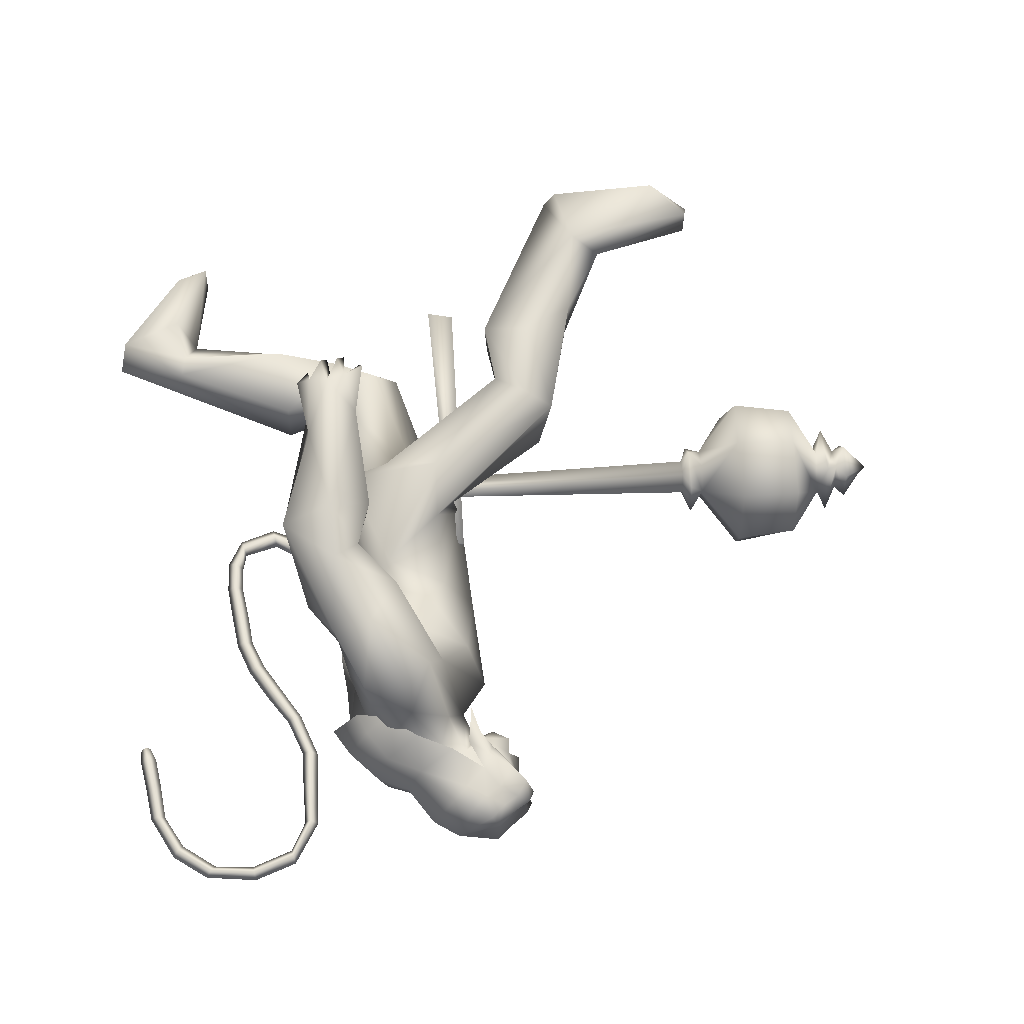
<metadata>
{"format":"obj","ext":"obj","renderer":"f3d","projection":"perspective","resolution":1024,"background":"white","views":[{"elev":64.5,"azim":-6.8,"up":"+Y"}]}
</metadata>
<code>
o body_mesh15-geometry.001
v -0.4485 -0.35 1.426
v 0.5246 -0.128 1.431
v -0.4079 -0.2883 1.279
v 0.5626 -0.3263 1.971
v 0.5477 -0.7289 2.027
v 1.036 -0.3454 1.837
v 1.039 -0.6955 1.896
v 1.286 -0.8534 1.719
v 0.6122 -0.9334 1.628
v -1.055 -0.4587 1.259
v 0.3529 -0.4126 1.246
v 1.089 -0.2505 1.549
v 1.64 -0.3759 1.749
v 1.425 -0.08965 1.804
v 0.9748 -0.5668 3.205
v 1.092 -0.1648 2.844
v 0.8083 -0.3848 3.447
v 0.9578 0.03886 3.302
v 1.07 0.03055 4
v 1.083 0.4713 3.17
v 1.234 0.46 4.268
v 1.4 0.6468 4.117
v 1.233 -0.4268 4.252
v 1.465 -0.6291 4.112
v 1.379 -0.872 3.013
v 1.411 -0.7131 1.503
v 0.2427 -0.7191 1.252
v -0.5357 -0.6727 1.193
v -0.3099 -0.5626 1.025
v -1.033 -0.6668 1.16
v -0.4973 -1.069 0.4136
v -0.4332 -0.4116 0.2966
v -0.2882 -0.6967 0.06417
v -0.1681 -0.5358 0.1367
v -0.1814 -0.8302 0.1699
v -0.47 -0.3856 0.8136
v 1.781 -0.6103 3.311
v 1.963 -0.3395 3.172
v 1.739 -0.004405 2.96
v 1.939 -0.03408 3.075
v 2.1 -0.06283 3.399
v 1.884 -0.4263 4.264
v 2.115 -0.02255 4.343
v 1.674 -0.6533 4.511
v 1.056 0.03116 4.634
v 1.72 0.6458 4.51
v 1.645 0.8615 4.901
v 0.9517 0.7288 5.203
v 1.124 0.6762 4.744
v 0.8919 0.8863 4.955
v 1.079 1.033 5.462
v 0.8648 1.117 4.946
v 1.463 1.136 5.534
v 1.461 0.7443 5.625
v 1.115 0.7247 5.507
v 1.61 0.2207 5.978
v 1.523 0.01364 6.014
v 1.062 0.03132 5.407
v 0.8721 -0.6521 5.179
v 1.57 -0.8515 4.937
v 1.933 -0.6864 5.053
v 1.875 0.3984 4.289
v 1.878 0.5834 3.693
v 2.045 0.2589 3.429
v 1.303 0.02043 2.977
v 1.651 0.2081 2.941
v 1.457 0.6249 3.146
v 2.008 0.6498 5.035
v 2.138 -0.0291 5.148
v 1.673 -0.8621 5.243
v 1.913 -0.01382 5.423
v 1.488 -1.136 5.39
v 1.747 -0.3119 5.541
v 1.354 -0.7228 5.633
v 1.592 -0.205 5.98
v 1.015 -0.6666 5.494
v 1.866 -0.251 5.86
v 1.996 -0.01543 5.658
v 1.891 0.2372 5.855
v 2.073 0.2265 5.748
v 1.917 0.2812 6.226
v 2.007 0.2905 6.178
v 1.6 0.1127 6.337
v 1.778 0.3017 5.538
v 1.777 0.8523 5.216
v 1.447 0.9022 4.583
v 1.446 1.157 4.564
v 0.8143 0.8972 4.27
v 1.119 1.038 4.17
v 0.8148 0.9 3.864
v 0.6606 0.9835 4.642
v 0.5144 1.14 3.897
v 0.5233 1.399 4.017
v 0.9582 1.622 3.98
v 0.9388 1.446 4.386
v 1.2 1.306 4.956
v 1.658 1.144 5.343
v 1.153 1.307 4.234
v 1.249 1.122 3.864
v 1.285 1.405 3.904
v 0.9527 1.14 3.279
v 0.8477 1.383 2.864
v 0.818 1.494 3.213
v 1.215 1.257 3.165
v 0.7581 1.519 2.709
v 0.8712 1.65 2.761
v 1.025 1.683 2.8
v 1.251 1.567 3.075
v 0.9451 1.052 2.99
v 1.078 1.166 2.633
v 1.095 1.336 2.911
v 1.311 1.303 2.469
v 1.187 1.665 2.75
v 1.034 1.303 2.383
v 0.985 1.509 2.494
v 1.346 1.544 2.612
v 1.131 1.509 2.491
v 1.186 1.266 2.35
v 0.8562 1.335 2.503
v 1.669 -0.1942 6.315
v 2.048 -0.2558 5.74
v 2.157 -0.01429 5.612
v 2.29 0.09267 5.732
v 2.263 -0.1499 5.736
v 2.245 -0.254 6.072
v 1.874 -0.298 6.153
v 2.239 -0.09066 5.949
v 2.276 0.08889 5.866
v 2.271 0.2036 6.068
v 2.304 0.1995 6.288
v 2.381 -0.02714 6.282
v 2.281 -0.246 6.294
v 2.343 -0.03229 6.059
v 2.366 -0.03245 5.874
v 1.904 -0.2875 6.229
v 1.193 -0.6013 4.714
v 1.551 -0.8445 4.665
v 0.905 -0.9751 5.382
v 0.8635 -0.9823 4.728
v 0.8392 -0.8771 4.393
v 1.148 -0.7777 4.132
v 1.564 -1.096 4.639
v 1.189 -1.339 4.241
v 1.456 -1.208 4.201
v 1.352 -1.497 3.83
v 0.9369 -1.246 3.776
v 0.9659 -0.9793 3.676
v 1.283 -0.7614 3.727
v 1.169 -1.244 4.887
v 1.259 -1.116 5.536
v 1.463 -0.9339 4.147
v 1.69 -1.013 3.827
v 1.698 -1.3 3.853
v 1.377 -1.33 3.049
v 1.569 -0.9766 3.162
v 1.873 -1.142 3.13
v 1.811 -1.363 3.18
v 1.66 -1.516 2.683
v 1.519 -1.48 2.615
v 1.421 -1.346 2.546
v 1.481 -1.213 2.716
v 1.668 -1.208 2.784
v 1.823 -1.188 2.844
v 1.99 -1.445 2.642
v 1.823 -1.507 2.669
v 1.687 -1.335 2.38
v 1.762 -1.128 2.287
v 2.027 -1.045 2.63
v 2.014 -1.137 2.411
v 1.918 -1.094 2.286
v 1.831 -1.338 2.406
v 1.563 -1.159 2.369
v 2.586 0.3589 2.387
v 2.553 0.711 2.423
v 1.911 0.891 3.321
v 3.042 0.659 2.745
v 2.908 0.3209 2.933
v 2.735 0.0611 2.732
v 2.882 0.2316 2.444
v 2.53 0.3746 1.915
v 3.047 0.1296 1.946
v 3.203 0.4048 1.061
v 3.373 0.3281 1.069
v 3.402 0.2828 0.4895
v 3.258 0.5324 0.4561
v 3.353 0.7273 0.4722
v 4.31 0.3601 0.6754
v 4.248 1.028 0.6786
v 4.61 0.6134 0.7216
v 4.57 0.7486 0.8648
v 3.467 0.708 0.9468
v 2.512 0.7807 1.922
v 2.906 0.944 2.054
v 2.804 0.8322 2.644
v 3.287 0.4039 1.833
v 3.331 0.7169 1.742
v 3.696 0.5683 1.1
v 3.822 0.3828 0.8493
v 4.574 0.4522 0.857
v -0.9769 -0.2303 1.087
v 2.1 0.03316 3.758
v 2.064 -0.1222 3.755
v 2.245 0.1144 1.367
v 2.169 -0.3065 1.273
v 1.983 0.0816 3.751
v 2.018 0.2171 1.362
f 1 2 3
f 4 2 1
f 4 5 6
f 6 5 7
f 5 8 7
f 5 9 8
f 4 1 5
f 5 1 10
f 2 11 3
f 12 11 2
f 12 13 11
f 12 14 13
f 6 14 12
f 15 6 7
f 15 16 6
f 16 15 17
f 17 15 25
f 15 7 25
f 7 8 25
f 9 26 8
f 9 27 26
f 28 27 9
f 28 29 27
f 30 31 28
f 32 31 30
f 32 33 31
f 32 34 33
f 34 29 35
f 36 29 34
f 28 35 29
f 35 28 31
f 31 33 35
f 34 35 33
f 3 29 36
f 11 29 3
f 27 29 11
f 26 27 11
f 26 11 13
f 25 8 26
f 25 26 37
f 38 37 26
f 40 38 39
f 41 38 40
f 37 38 41
f 24 42 44
f 23 24 44
f 45 19 23
f 45 21 19
f 21 47 46
f 48 47 21
f 48 49 47
f 48 50 49
f 51 50 48
f 51 52 50
f 53 51 54
f 51 55 54
f 55 51 48
f 55 57 56
f 57 55 58
f 55 48 58
f 58 48 45
f 48 21 45
f 59 45 23
f 23 44 60
f 60 44 61
f 61 44 42
f 61 42 43
f 43 41 62
f 43 42 41
f 63 41 64
f 41 40 64
f 64 40 39
f 65 66 39
f 66 65 18
f 18 65 16
f 65 39 16
f 39 38 13
f 38 26 13
f 39 13 14
f 6 39 14
f 16 39 6
f 18 16 17
f 20 175 67
f 21 46 22
f 22 46 62
f 68 62 46
f 68 43 62
f 69 43 68
f 69 61 43
f 60 61 70
f 69 70 61
f 71 70 69
f 71 72 70
f 73 72 71
f 73 74 72
f 75 74 73
f 75 76 74
f 76 58 59
f 57 58 76
f 57 76 75
f 75 73 77
f 77 73 71
f 77 71 78
f 79 78 71
f 79 80 78
f 81 82 79
f 56 81 79
f 83 81 56
f 83 56 57
f 56 79 84
f 79 71 84
f 84 71 97
f 71 85 97
f 71 69 85
f 85 69 68
f 47 85 68
f 86 85 47
f 85 86 87
f 88 89 86
f 88 90 89
f 91 90 88
f 92 90 91
f 91 93 92
f 93 52 95
f 52 93 91
f 91 88 49
f 88 86 49
f 49 86 47
f 91 49 50
f 50 52 91
f 52 96 95
f 52 51 96
f 51 53 96
f 96 53 97
f 97 53 54
f 97 54 84
f 56 84 54
f 54 55 56
f 85 87 97
f 96 97 87
f 95 96 87
f 87 86 89
f 87 89 98
f 98 89 99
f 90 99 89
f 94 98 100
f 95 98 94
f 95 87 98
f 93 95 94
f 98 99 100
f 90 101 99
f 92 101 90
f 92 102 101
f 92 103 102
f 93 103 92
f 93 94 103
f 100 99 104
f 101 104 99
f 102 103 105
f 103 106 105
f 103 107 106
f 103 94 107
f 94 108 107
f 94 100 108
f 100 104 108
f 109 110 104
f 111 110 109
f 104 110 111
f 108 104 111
f 108 111 112
f 111 113 112
f 102 111 101
f 106 111 102
f 111 106 114
f 106 115 114
f 106 107 115
f 107 108 113
f 113 108 116
f 108 112 116
f 113 116 112
f 107 113 117
f 113 118 117
f 111 118 113
f 111 107 118
f 111 114 107
f 107 114 115
f 107 117 118
f 102 119 106
f 102 105 119
f 106 119 105
f 101 111 109
f 101 109 104
f 47 68 46
f 83 57 75
f 83 75 120
f 120 75 126
f 75 77 126
f 78 121 77
f 78 122 121
f 123 122 80
f 123 124 122
f 121 124 125
f 124 121 122
f 77 121 125
f 77 125 126
f 125 124 127
f 127 124 128
f 128 124 123
f 128 123 80
f 80 122 78
f 80 129 128
f 79 129 80
f 79 82 129
f 82 130 129
f 130 131 129
f 132 125 131
f 126 125 132
f 133 125 127
f 131 125 133
f 131 133 129
f 127 134 133
f 128 134 127
f 128 133 134
f 129 133 128
f 120 126 135
f 58 45 59
f 59 23 60
f 59 60 136
f 136 60 137
f 137 60 70
f 74 150 72
f 74 138 150
f 76 138 74
f 76 59 138
f 138 59 139
f 59 136 139
f 140 139 136
f 203 206 201
f 140 136 141
f 141 136 137
f 143 144 142
f 143 145 144
f 146 145 143
f 140 147 146
f 147 140 148
f 140 141 148
f 139 140 146
f 146 143 139
f 139 143 149
f 143 142 149
f 149 142 72
f 70 72 142
f 149 72 150
f 139 149 138
f 138 149 150
f 70 142 137
f 141 137 151
f 142 151 137
f 142 144 151
f 144 152 151
f 144 153 152
f 145 153 144
f 148 151 152
f 141 151 148
f 146 154 145
f 146 147 154
f 147 148 155
f 148 152 155
f 155 152 156
f 153 156 152
f 153 157 156
f 145 157 153
f 145 158 157
f 154 158 145
f 154 159 158
f 160 159 154
f 161 162 159
f 161 155 162
f 147 155 161
f 147 161 154
f 161 160 154
f 157 163 156
f 157 164 163
f 158 164 157
f 158 165 164
f 159 166 158
f 159 167 166
f 162 167 159
f 162 158 167
f 155 163 162
f 163 168 156
f 155 168 163
f 155 156 168
f 163 165 162
f 163 169 165
f 164 169 163
f 169 164 165
f 162 165 170
f 165 171 170
f 158 171 165
f 158 170 171
f 162 170 158
f 158 166 167
f 172 159 160
f 161 159 172
f 161 172 160
f 66 173 39
f 67 173 66
f 67 174 173
f 67 175 174
f 64 176 63
f 64 177 176
f 39 177 64
f 39 178 177
f 173 178 39
f 173 179 178
f 180 179 173
f 180 181 179
f 182 181 180
f 182 183 181
f 182 184 183
f 185 184 182
f 186 184 185
f 186 187 184
f 188 187 186
f 188 189 187
f 188 191 190
f 186 191 188
f 186 185 191
f 192 185 182
f 185 192 191
f 192 193 191
f 180 192 182
f 192 194 193
f 192 174 194
f 192 173 174
f 192 180 173
f 174 175 194
f 175 176 194
f 175 63 176
f 179 177 178
f 195 177 179
f 176 177 195
f 193 194 176
f 193 176 196
f 176 195 196
f 195 183 197
f 183 198 197
f 183 184 198
f 184 187 198
f 198 187 199
f 187 189 199
f 190 197 199
f 191 197 190
f 191 196 197
f 191 193 196
f 196 195 197
f 197 198 199
f 188 190 189
f 199 189 190
f 181 183 195
f 179 181 195
f 67 66 20
f 18 20 66
f 36 34 32
f 200 36 32
f 3 36 200
f 1 3 200
f 10 1 200
f 200 30 10
f 200 32 30
f 30 28 10
f 10 28 5
f 5 28 9
f 4 6 12
f 4 12 2
f 202 203 201
f 202 204 203
f 202 205 206
f 202 206 204
f 204 206 203
f 201 205 202
f 206 205 201
f 19 18 17
f 19 20 18
f 21 20 19
f 20 21 22
f 23 19 17
f 17 24 23
f 17 25 24
f 42 37 41
f 24 37 42
f 24 25 37
f 62 41 63
f 20 22 175
f 22 63 175
f 22 62 63
o Cylinder_Cylinder.001
v 4.378 -0.946 2.816
v 0.9092 -1.089 2.454
v 4.389 -0.9933 2.644
v 0.9921 -1.187 2.562
v 4.389 -1.192 2.608
v 4.375 -1.267 2.842
v 0.9751 -1.062 2.626
v 4.373 -1.112 2.93
v 0.8781 -0.9847 2.516
v 0.8812 -1.242 2.52
v 0.8749 -1.157 2.688
v 0.7221 -1.071 2.552
v 0.7237 -1.083 2.523
v 0.7244 -1.112 2.511
v 0.7237 -1.141 2.523
v 0.7221 -1.153 2.552
v 0.7204 -1.141 2.581
v 0.7197 -1.112 2.593
v 0.8191 -1.019 2.634
v 4.452 -0.8055 2.647
v 4.467 -1.112 2.447
v 4.452 -1.418 2.647
v 4.438 -1.242 3.08
v 4.435 -0.8855 2.992
v 4.571 -0.8776 2.773
v 4.58 -0.9975 2.556
v 4.579 -1.279 2.607
v 4.561 -1.329 2.887
v 4.552 -1.008 2.99
v 4.867 -1.112 2.149
v 4.886 -1.811 2.791
v 4.856 -1.099 3.501
v 4.958 -0.6015 2.284
v 4.947 -1.625 2.298
v 4.899 -1.622 3.303
v 4.89 -0.5984 3.288
v 4.886 -0.4127 2.791
v 5.132 -1.112 2.07
v 5.49 -0.6631 2.376
v 5.475 -1.106 2.171
v 5.483 -1.562 2.365
v 5.433 -1.77 2.823
v 5.438 -1.561 3.273
v 5.4 -1.118 3.475
v 5.431 -0.6618 3.284
v 5.433 -0.4534 2.823
v 5.726 -0.887 2.768
v 5.735 -1.112 2.614
v 5.726 -1.337 2.768
v 5.708 -1.112 3.082
v 5.791 -0.7671 3.007
v 5.828 -0.9488 2.488
v 5.81 -1.457 2.681
v 5.787 -1.275 3.2
v 5.911 -0.9362 2.912
v 5.921 -1.043 2.684
v 5.916 -1.287 2.778
v 5.9 -1.171 3.023
v 6.009 -0.8763 2.734
v 6.016 -1.112 2.602
v 6.012 -1.349 2.746
v 5.992 -1.226 3.098
v 5.992 -0.9325 3.035
v 6.235 -1.117 2.867
v 6.155 -1.165 2.811
v 6.141 -1.112 2.945
f 210 212 213
f 209 211 208
f 211 212 210
f 222 216 217
f 207 230 226
f 214 207 213
f 213 215 225
f 215 218 225
f 213 225 217
f 210 213 217
f 210 217 216
f 210 216 208
f 225 218 224
f 220 208 221
f 215 208 220
f 226 230 235
f 215 219 218
f 207 214 230
f 211 209 227
f 228 227 232
f 209 207 226
f 229 228 234
f 243 242 251
f 227 226 232
f 226 231 232
f 243 235 242
f 232 236 233
f 231 243 232
f 238 234 241
f 237 233 240
f 236 232 239
f 242 238 251
f 213 207 208
f 236 244 240
f 238 241 249
f 249 241 237
f 237 240 247
f 240 244 246
f 244 239 246
f 245 239 243
f 252 251 256
f 256 249 248
f 253 256 257
f 251 250 256
f 255 247 246
f 246 245 253
f 256 255 259
f 245 252 253
f 256 260 257
f 255 254 259
f 257 260 261
f 254 253 258
f 253 257 258
f 264 260 259
f 259 258 263
f 262 258 257
f 265 269 270
f 261 264 268
f 264 263 267
f 267 263 262
f 272 268 271
f 266 265 270
f 267 266 271
f 272 271 270
f 208 211 210
f 213 208 215
f 217 225 224
f 223 217 224
f 221 216 222
f 214 212 229
f 229 212 228
f 212 211 228
f 228 211 227
f 243 231 235
f 230 229 235
f 235 229 234
f 234 228 233
f 238 235 234
f 237 234 233
f 235 238 242
f 234 237 241
f 233 236 240
f 232 243 239
f 244 236 239
f 250 249 256
f 248 247 255
f 265 261 269
f 266 262 265
f 262 261 265
f 269 268 272
f 212 214 213
f 223 222 217
f 224 222 223
f 224 218 222
f 218 219 222
f 219 220 222
f 220 221 222
f 208 216 221
f 219 215 220
f 231 226 235
f 214 229 230
f 209 226 227
f 233 228 232
f 252 243 251
f 238 250 251
f 207 209 208
f 250 238 249
f 248 249 237
f 248 237 247
f 247 240 246
f 239 245 246
f 252 245 243
f 253 252 256
f 255 256 248
f 254 255 246
f 254 246 253
f 260 256 259
f 254 258 259
f 260 264 261
f 263 264 259
f 258 262 263
f 261 262 257
f 269 272 270
f 269 261 268
f 268 264 267
f 266 267 262
f 268 267 271
f 271 266 270
o tail_mesh15-geometry
v 1.126 0.03486 3.893
v 0.6626 0.06609 3.594
v 1.115 0.1526 3.965
v 0.6226 0.1621 3.667
v 1.071 0.03609 4.069
v 0.5689 0.0671 3.739
v 1.092 -0.08163 3.969
v 0.6112 -0.0289 3.663
v 0.3505 0.08721 3.448
v 0.366 0.1684 3.529
v 0.3729 0.08806 3.61
v 0.3573 0.006901 3.531
v -0.07709 0.1226 3.758
v -0.007279 0.1892 3.788
v 0.05291 0.1233 3.819
v -0.01044 0.05671 3.794
v -0.07371 0.1527 4.289
v -0.001168 0.2193 4.285
v 0.06782 0.1534 4.287
v -0.000589 0.08681 4.292
v 0.04752 0.1868 4.867
v 0.1127 0.2534 4.839
v 0.1777 0.1875 4.818
v 0.1157 0.121 4.846
v 0.3591 0.2202 5.394
v 0.413 0.2868 5.37
v 0.4755 0.2209 5.352
v 0.4161 0.1543 5.376
v 0.4488 0.2554 6.027
v 0.505 0.3219 6.038
v 0.5699 0.2561 6.054
v 0.5045 0.1895 6.046
v 0.3068 0.2863 6.588
v 0.3201 0.3529 6.645
v 0.3311 0.287 6.707
v 0.3142 0.2204 6.647
v -0.3473 0.321 6.663
v -0.3846 0.3876 6.706
v -0.4286 0.3217 6.751
v -0.3904 0.2551 6.703
v -0.7514 0.3539 6.188
v -0.8068 0.4205 6.192
v -0.87 0.3546 6.193
v -0.8088 0.2881 6.186
v -0.8 0.3815 5.672
v -0.8659 0.4481 5.678
v -0.9329 0.3822 5.678
v -0.867 0.3156 5.671
v -0.8435 0.3882 5.556
v -0.8825 0.4275 5.56
v -0.922 0.3886 5.56
v -0.8831 0.3492 5.556
v 0.4665 0.2378 5.708
v 0.5305 0.1719 5.721
v 0.5954 0.2385 5.727
v 0.5306 0.3043 5.714
v -0.03422 0.3036 6.7
v -0.02755 0.2378 6.756
v -0.01659 0.3043 6.817
v -0.02037 0.3702 6.754
v 0.4417 0.2708 6.347
v 0.4924 0.205 6.357
v 0.5514 0.2715 6.37
v 0.4936 0.3374 6.35
v -0.04315 0.1698 4.593
v 0.02647 0.1039 4.594
v 0.09254 0.1705 4.587
v 0.02545 0.2363 4.587
v -0.09719 0.1376 4.023
v -0.0298 0.07176 4.028
v 0.03656 0.1383 4.025
v -0.03007 0.2042 4.02
v 0.1914 0.2035 5.129
v 0.261 0.1376 5.105
v 0.321 0.2042 5.077
v 0.2576 0.2701 5.098
v -0.6123 0.3375 6.458
v -0.6559 0.2716 6.499
v -0.699 0.3382 6.545
v -0.6504 0.404 6.503
v -0.7716 0.3677 5.923
v -0.8326 0.3018 5.918
v -0.8983 0.3684 5.924
v -0.8314 0.4343 5.925
v 0.05293 0.1049 3.536
v 0.06753 0.03181 3.61
v 0.0886 0.1057 3.678
v 0.07476 0.1788 3.607
v 0.8832 0.05048 3.769
v 0.8166 0.1573 3.856
v 0.7437 0.05159 3.932
v 0.8067 -0.05527 3.849
f 361 274 362
f 362 276 363
f 274 280 281
f 364 280 274
f 363 278 280
f 273 275 279
f 357 358 288
f 280 278 284
f 278 276 282
f 276 274 281
f 341 342 292
f 358 359 287
f 359 360 287
f 360 357 286
f 337 338 296
f 342 343 291
f 343 344 291
f 344 341 290
f 345 346 300
f 338 339 295
f 339 340 295
f 340 337 294
f 325 326 304
f 346 347 299
f 347 348 299
f 348 345 298
f 333 334 308
f 326 327 303
f 327 328 303
f 328 325 302
f 329 330 312
f 334 335 307
f 335 336 307
f 336 333 306
f 349 350 316
f 330 331 311
f 331 332 311
f 332 329 310
f 353 354 320
f 350 351 315
f 351 352 315
f 352 349 314
f 317 320 324
f 354 355 319
f 355 356 319
f 356 353 318
f 322 321 323
f 320 319 323
f 319 318 323
f 318 317 322
f 297 300 326
f 300 299 327
f 299 298 327
f 298 297 328
f 305 308 330
f 308 307 331
f 307 306 331
f 306 305 332
f 301 304 334
f 304 303 335
f 303 302 335
f 302 301 336
f 289 292 338
f 292 291 339
f 291 290 339
f 290 289 340
f 285 288 342
f 288 287 343
f 287 286 343
f 286 285 344
f 293 296 346
f 296 295 347
f 295 294 347
f 294 293 348
f 309 312 350
f 312 311 351
f 311 310 351
f 310 309 352
f 313 316 354
f 316 315 355
f 315 314 355
f 314 313 356
f 281 284 358
f 284 283 359
f 283 282 359
f 282 281 360
f 273 361 362
f 275 362 363
f 279 364 273
f 277 363 279
f 274 276 362
f 276 278 363
f 280 284 281
f 361 364 274
f 364 363 280
f 275 277 279
f 285 357 288
f 278 283 284
f 283 278 282
f 282 276 281
f 289 341 292
f 288 358 287
f 360 286 287
f 357 285 286
f 293 337 296
f 292 342 291
f 344 290 291
f 341 289 290
f 297 345 300
f 296 338 295
f 340 294 295
f 337 293 294
f 301 325 304
f 300 346 299
f 348 298 299
f 345 297 298
f 305 333 308
f 304 326 303
f 328 302 303
f 325 301 302
f 309 329 312
f 308 334 307
f 336 306 307
f 333 305 306
f 313 349 316
f 312 330 311
f 332 310 311
f 329 309 310
f 317 353 320
f 316 350 315
f 352 314 315
f 349 313 314
f 321 317 324
f 320 354 319
f 356 318 319
f 353 317 318
f 321 324 323
f 324 320 323
f 318 322 323
f 317 321 322
f 325 297 326
f 326 300 327
f 298 328 327
f 297 325 328
f 329 305 330
f 330 308 331
f 306 332 331
f 305 329 332
f 333 301 334
f 334 304 335
f 302 336 335
f 301 333 336
f 337 289 338
f 338 292 339
f 290 340 339
f 289 337 340
f 341 285 342
f 342 288 343
f 286 344 343
f 285 341 344
f 345 293 346
f 346 296 347
f 294 348 347
f 293 345 348
f 349 309 350
f 350 312 351
f 310 352 351
f 309 349 352
f 353 313 354
f 354 316 355
f 314 356 355
f 313 353 356
f 357 281 358
f 358 284 359
f 282 360 359
f 281 357 360
f 275 273 362
f 277 275 363
f 364 361 273
f 363 364 279
o hair_mesh18-geometry
v 1.71 -0.3348 6.337
v 1.83 -0.3867 6.234
v 1.872 -0.3345 6.432
v 1.454 -0.3074 6.036
v 1.726 -0.4778 5.911
v 1.425 -0.5377 5.786
v 1.171 -0.3349 5.907
v 1.164 -0.512 5.583
v 1.005 -0.3562 5.661
v 0.9395 -0.3473 5.477
v 0.7441 0.04938 5.465
v 0.8758 0.1173 5.719
v 1.048 0.4284 5.653
v 1.21 0.393 5.898
v 1.222 0.5644 5.571
v 1.484 0.5646 5.772
v 1.488 0.3385 6.027
v 1.349 0.09327 6.092
v 1.095 0.03467 5.945
v 1.547 -0.02734 6.381
v 1.746 0.3482 6.328
v 1.755 -0.0469 6.526
v 1.907 0.3339 6.423
v 2.057 0.26 6.492
v 2.102 0.1762 6.539
v 2.123 0.05088 6.512
v 2.093 -0.146 6.567
v 2.029 -0.281 6.5
v 1.989 -0.3536 6.321
v 1.997 -0.368 6.068
v 2.118 -0.3436 6.245
v 2.239 -0.4037 6.091
v 2.056 -0.445 5.947
v 1.848 -0.354 5.638
v 1.948 -0.4043 5.598
v 1.881 -0.4659 5.298
v 1.963 -0.3243 5.584
v 2.107 -0.2708 5.834
v 2.257 -0.2649 6.019
v 2.344 -0.2505 6.145
v 2.355 -0.3472 6.213
v 2.278 -0.2385 6.304
v 2.155 -0.2994 6.403
v 2.235 -0.1388 6.457
v 2.375 0.04601 6.314
v 2.249 0.1609 6.433
v 2.178 0.2915 6.397
v 2.025 0.3376 6.312
v 2.153 0.3121 6.236
v 2.301 0.1929 6.298
v 2.4 0.1455 6.345
v 2.395 -0.02979 6.233
v 2.385 -0.1517 6.349
v 2.433 -0.1831 6.257
v 2.449 0.1204 6.252
v 2.367 0.1933 6.139
v 2.389 0.2965 6.204
v 2.279 0.3549 6.08
v 2.269 0.2304 6.003
v 2.133 0.2289 5.827
v 2.097 0.3462 5.936
v 2.034 0.3438 6.058
v 1.87 0.3845 6.223
v 1.776 0.4761 5.898
v 1.93 0.298 5.787
v 2.039 0.3769 5.738
v 2.043 0.2462 5.727
v 1.986 0.3163 5.485
v 0.9814 0.4227 5.469
f 365 366 367
f 368 366 365
f 368 369 366
f 368 370 369
f 371 370 368
f 371 372 370
f 373 372 371
f 374 372 373
f 373 375 374
f 376 375 373
f 376 377 375
f 378 377 376
f 377 378 379
f 378 380 379
f 378 381 380
f 378 382 381
f 382 378 383
f 383 378 376
f 383 376 371
f 371 376 373
f 382 383 371
f 382 371 368
f 384 382 368
f 384 381 382
f 384 385 381
f 386 385 384
f 385 386 387
f 387 386 388
f 388 386 389
f 389 386 390
f 390 386 391
f 386 392 391
f 386 367 392
f 386 365 367
f 386 384 365
f 384 368 365
f 367 393 392
f 367 366 393
f 366 394 393
f 369 394 366
f 393 394 395
f 394 396 395
f 394 397 396
f 398 397 394
f 398 399 397
f 398 400 399
f 399 400 401
f 402 399 401
f 397 399 402
f 396 397 402
f 396 402 403
f 404 396 403
f 405 396 404
f 395 396 405
f 406 395 405
f 395 406 407
f 408 407 406
f 408 391 407
f 390 391 408
f 409 390 408
f 410 390 409
f 389 390 410
f 411 389 410
f 411 388 389
f 388 411 412
f 412 411 413
f 411 414 413
f 411 410 414
f 410 415 414
f 410 409 415
f 415 409 416
f 417 416 409
f 417 418 416
f 417 405 418
f 417 406 405
f 408 406 417
f 409 408 417
f 418 405 404
f 418 404 416
f 415 416 419
f 419 416 420
f 419 420 421
f 421 420 422
f 420 423 422
f 422 423 424
f 425 422 424
f 426 422 425
f 426 413 422
f 412 413 426
f 427 412 426
f 387 412 427
f 387 388 412
f 385 387 427
f 381 385 427
f 381 427 428
f 428 427 426
f 381 428 380
f 413 421 422
f 413 414 421
f 414 415 421
f 415 419 421
f 429 426 425
f 429 425 430
f 425 424 430
f 424 431 430
f 430 431 432
f 429 430 432
f 391 392 407
f 392 393 407
f 393 395 407
f 433 377 379
f 377 433 375

</code>
